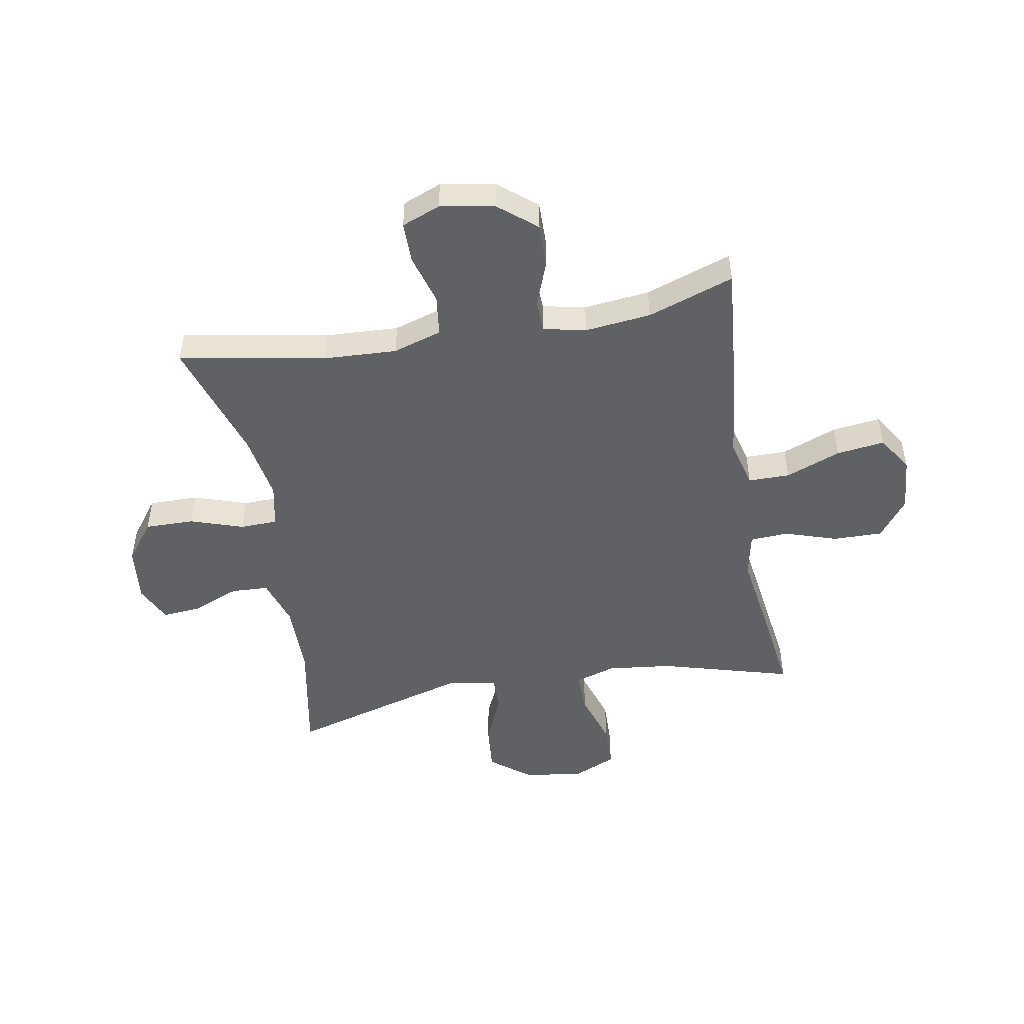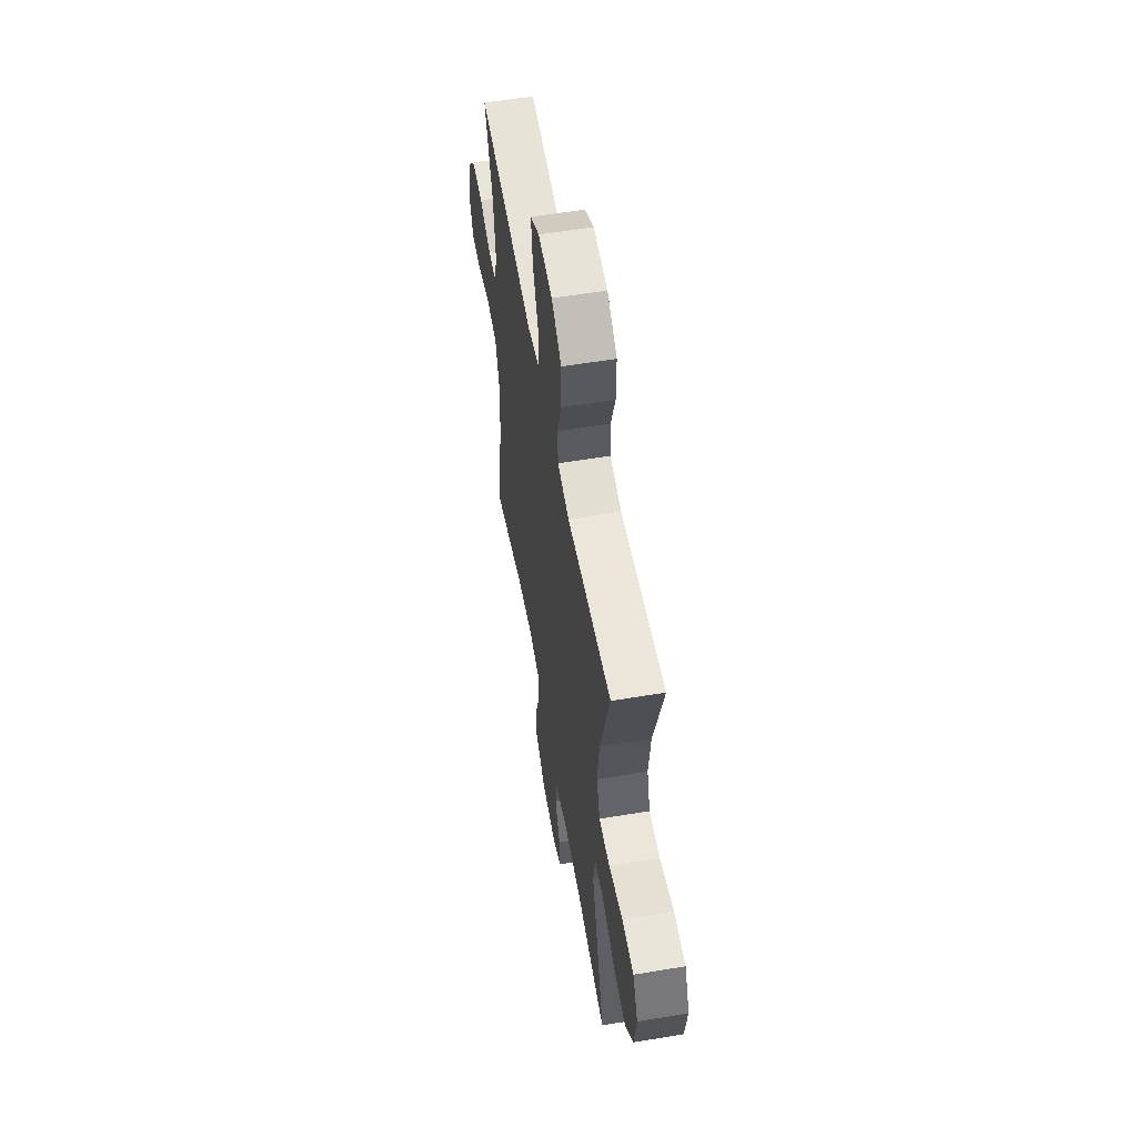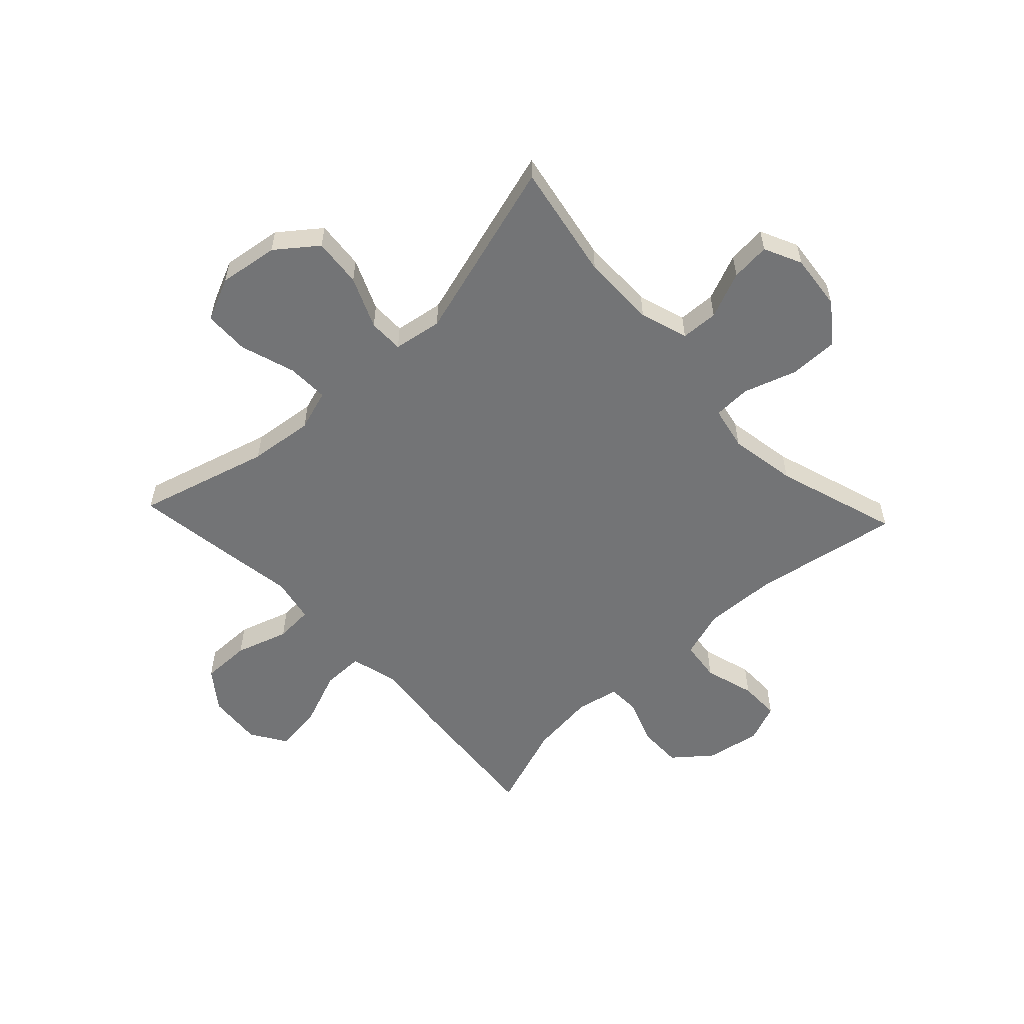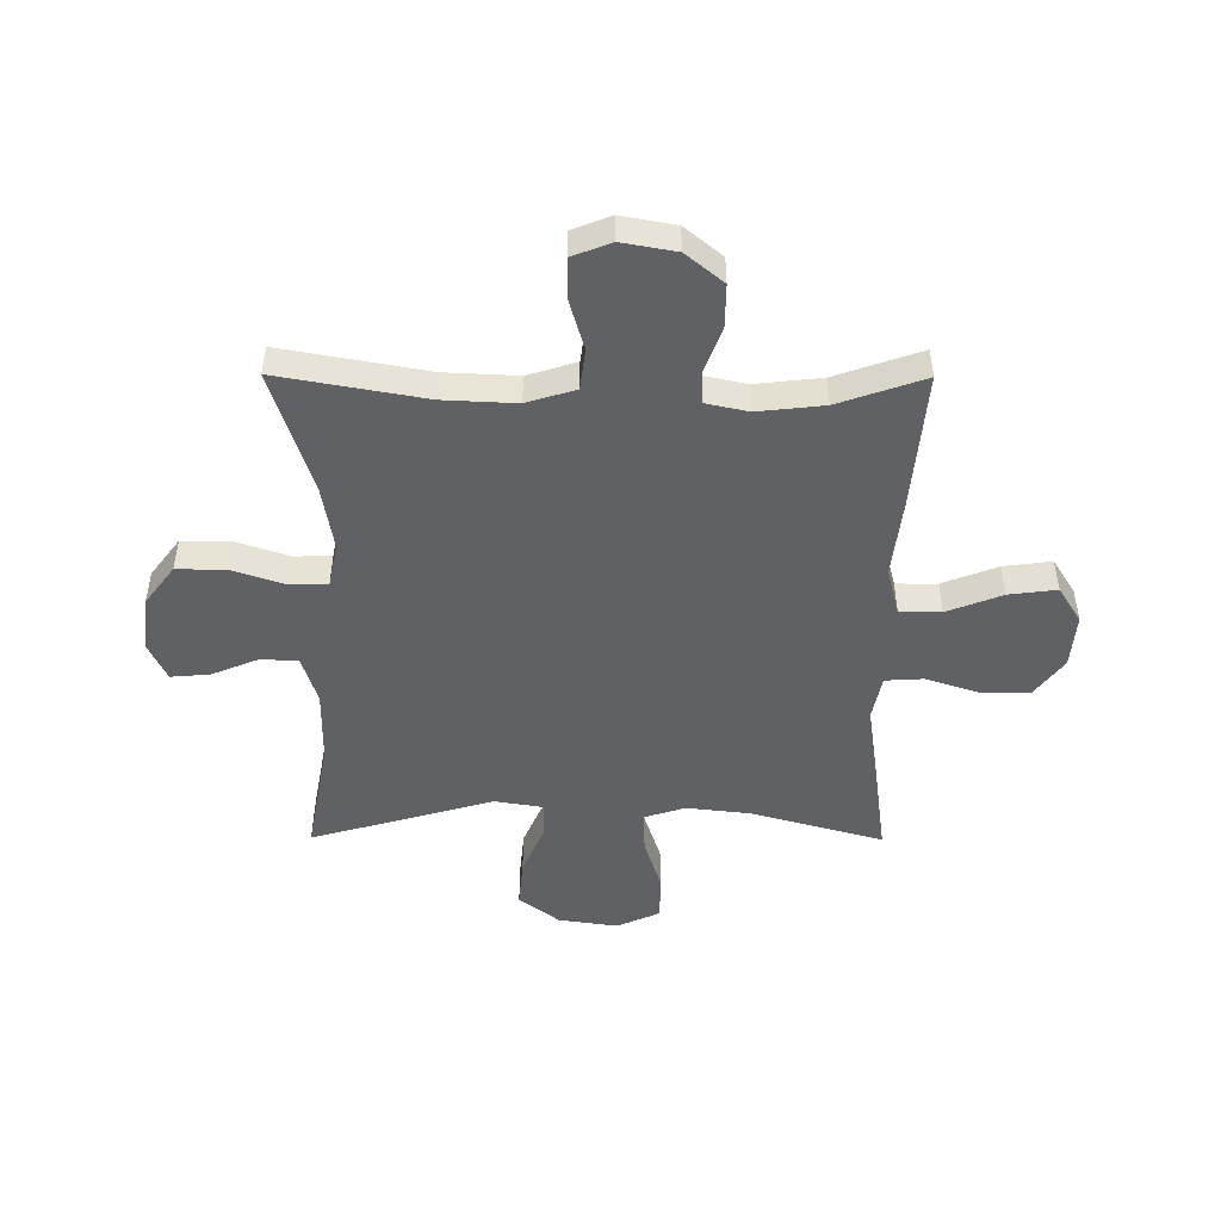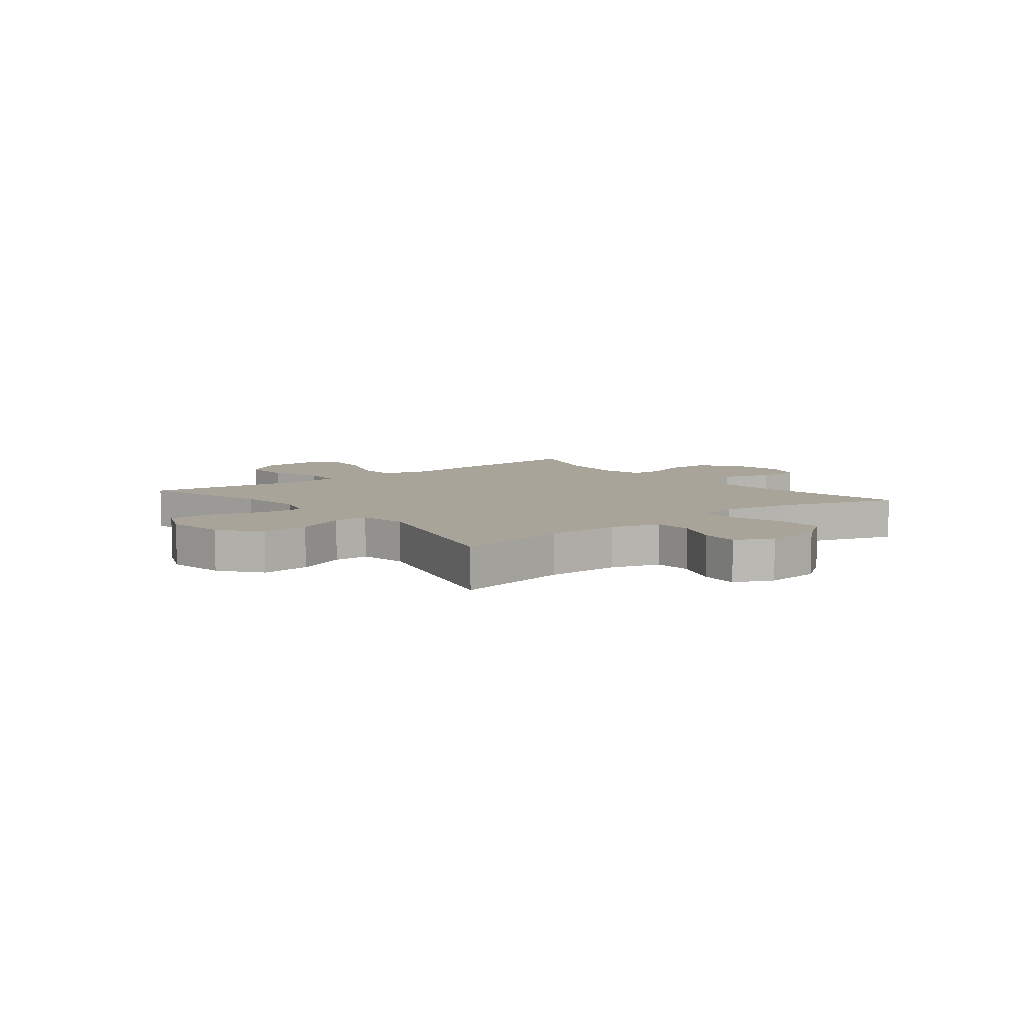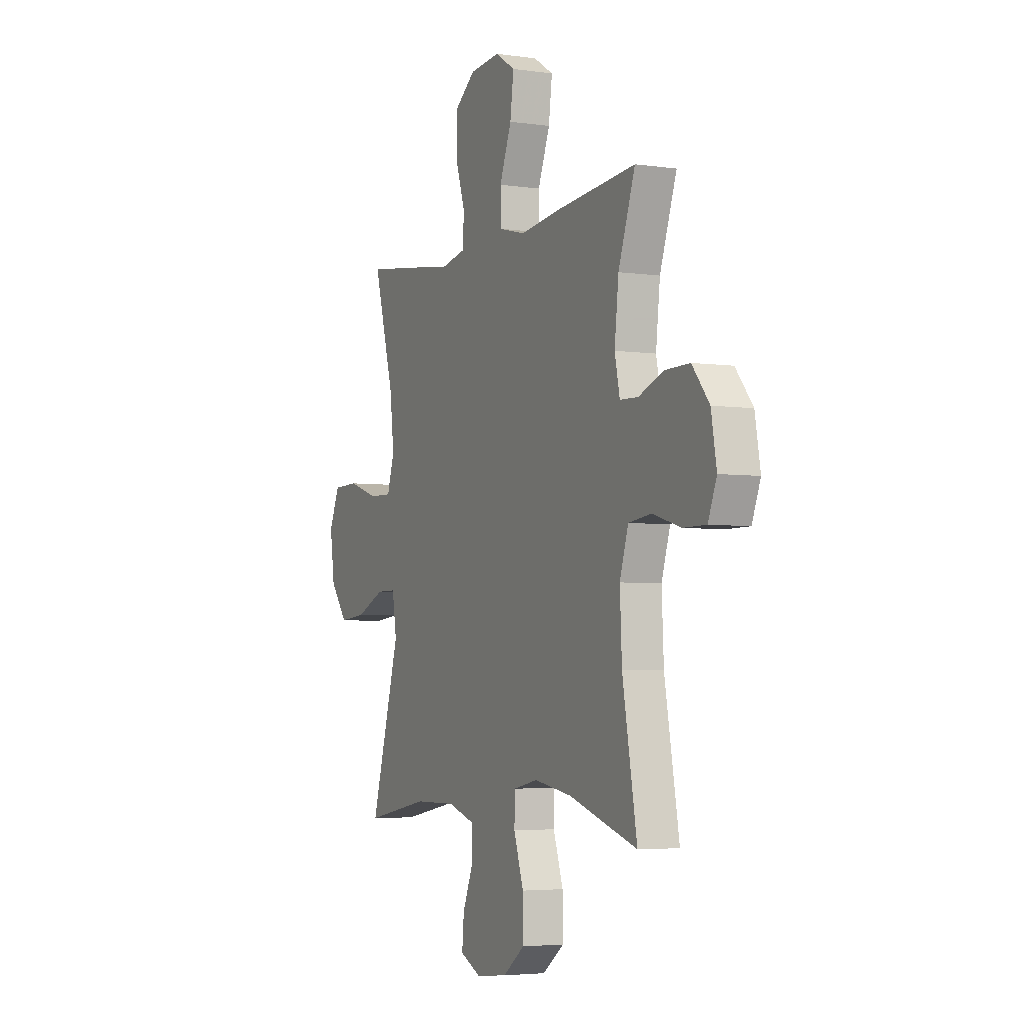
<metadata>
{"format":"obj","ext":"obj","renderer":"f3d","projection":"perspective","resolution":1024,"background":"white","views":[{"elev":-48.9,"azim":-80.0,"up":"+Y"},{"elev":57.3,"azim":80.1,"up":"+Z"},{"elev":-56.1,"azim":133.3,"up":"+Y"},{"elev":-48.5,"azim":-90.3,"up":"+Y"},{"elev":7.2,"azim":141.3,"up":"+Y"},{"elev":-4.2,"azim":-115.3,"up":"+Z"}]}
</metadata>
<code>
v 0.5 0.07 0.5
v 0.435 0.07 0.268
v 0.422 0.07 0.154
v 0.445 0.07 0.082
v 0.519 0.07 0.084
v 0.615 0.07 0.115
v 0.695 0.07 0.113
v 0.729 0.07 0.037
v 0.714 0.07 -0.068
v 0.659 0.07 -0.139
v 0.573 0.07 -0.131
v 0.483 0.07 -0.092
v 0.421 0.07 -0.092
v 0.407 0.07 -0.178
v 0.5 0.07 -0.5
v 0.295 0.07 -0.462
v 0.164 0.07 -0.461
v 0.079 0.07 -0.488
v 0.076 0.07 -0.554
v 0.11 0.07 -0.636
v 0.116 0.07 -0.705
v 0.05 0.07 -0.736
v -0.049 0.07 -0.725
v -0.118 0.07 -0.673
v -0.117 0.07 -0.586
v -0.086 0.07 -0.493
v -0.088 0.07 -0.427
v -0.165 0.07 -0.411
v -0.284 0.07 -0.431
v -0.5 0.07 -0.5
v -0.454 0.07 -0.242
v -0.448 0.07 -0.113
v -0.475 0.07 -0.027
v -0.547 0.07 -0.018
v -0.636 0.07 -0.044
v -0.708 0.07 -0.044
v -0.735 0.07 0.024
v -0.718 0.07 0.12
v -0.664 0.07 0.186
v -0.587 0.07 0.185
v -0.507 0.07 0.155
v -0.45 0.07 0.157
v -0.434 0.07 0.232
v -0.447 0.07 0.348
v -0.5 0.07 0.5
v -0.252 0.07 0.478
v -0.118 0.07 0.462
v -0.033 0.07 0.484
v -0.033 0.07 0.557
v -0.071 0.07 0.654
v -0.082 0.07 0.739
v -0.019 0.07 0.779
v 0.077 0.07 0.771
v 0.145 0.07 0.72
v 0.144 0.07 0.633
v 0.114 0.07 0.54
v 0.118 0.07 0.473
v 0.197 0.07 0.457
v 0.319 0.07 0.475
v 0.5 0 0.5
v 0.435 0 0.268
v 0.422 0 0.154
v 0.445 0 0.082
v 0.519 0 0.084
v 0.615 0 0.115
v 0.695 0 0.113
v 0.729 0 0.037
v 0.714 0 -0.068
v 0.659 0 -0.139
v 0.573 0 -0.131
v 0.483 0 -0.092
v 0.421 0 -0.092
v 0.407 0 -0.178
v 0.5 0 -0.5
v 0.295 0 -0.462
v 0.164 0 -0.461
v 0.079 0 -0.488
v 0.076 0 -0.554
v 0.11 0 -0.636
v 0.116 0 -0.705
v 0.05 0 -0.736
v -0.049 0 -0.725
v -0.118 0 -0.673
v -0.117 0 -0.586
v -0.086 0 -0.493
v -0.088 0 -0.427
v -0.165 0 -0.411
v -0.284 0 -0.431
v -0.5 0 -0.5
v -0.454 0 -0.242
v -0.448 0 -0.113
v -0.475 0 -0.027
v -0.547 0 -0.018
v -0.636 0 -0.044
v -0.708 0 -0.044
v -0.735 0 0.024
v -0.718 0 0.12
v -0.664 0 0.186
v -0.587 0 0.185
v -0.507 0 0.155
v -0.45 0 0.157
v -0.434 0 0.232
v -0.447 0 0.348
v -0.5 0 0.5
v -0.252 0 0.478
v -0.118 0 0.462
v -0.033 0 0.484
v -0.033 0 0.557
v -0.071 0 0.654
v -0.082 0 0.739
v -0.019 0 0.779
v 0.077 0 0.771
v 0.145 0 0.72
v 0.144 0 0.633
v 0.114 0 0.54
v 0.118 0 0.473
v 0.197 0 0.457
v 0.319 0 0.475
f 58 59 1 2
f 57 58 2 3
f 53 54 55 56
f 53 56 57
f 52 53 57
f 49 50 51 52
f 48 49 52 57
f 47 48 57 3
f 44 45 46 47
f 43 44 47 3
f 38 39 40 41
f 38 41 42
f 37 38 42
f 34 35 36 37
f 33 34 37 42
f 32 33 42 43
f 29 30 31
f 28 29 31 32
f 27 28 32 43
f 23 24 25 26
f 23 26 27
f 22 23 27
f 19 20 21 22
f 18 19 22 27
f 17 18 27 43
f 14 15 16
f 13 14 16 17
f 9 10 11 12
f 9 12 13
f 8 9 13
f 5 6 7 8
f 4 5 8 13
f 13 17 43
f 3 4 13 43
f 61 60 118 117
f 62 61 117 116
f 115 114 113 112
f 116 115 112
f 116 112 111
f 111 110 109 108
f 116 111 108 107
f 62 116 107 106
f 106 105 104 103
f 62 106 103 102
f 100 99 98 97
f 101 100 97
f 101 97 96
f 96 95 94 93
f 101 96 93 92
f 102 101 92 91
f 90 89 88
f 91 90 88 87
f 102 91 87 86
f 85 84 83 82
f 86 85 82
f 86 82 81
f 81 80 79 78
f 86 81 78 77
f 102 86 77 76
f 75 74 73
f 76 75 73 72
f 71 70 69 68
f 72 71 68
f 72 68 67
f 67 66 65 64
f 72 67 64 63
f 102 76 72
f 102 72 63 62
f 1 60 61 2
f 2 61 62 3
f 3 62 63 4
f 4 63 64 5
f 5 64 65 6
f 6 65 66 7
f 7 66 67 8
f 8 67 68 9
f 9 68 69 10
f 10 69 70 11
f 11 70 71 12
f 12 71 72 13
f 13 72 73 14
f 14 73 74 15
f 15 74 75 16
f 16 75 76 17
f 17 76 77 18
f 18 77 78 19
f 19 78 79 20
f 20 79 80 21
f 21 80 81 22
f 22 81 82 23
f 23 82 83 24
f 24 83 84 25
f 25 84 85 26
f 26 85 86 27
f 27 86 87 28
f 28 87 88 29
f 29 88 89 30
f 30 89 90 31
f 31 90 91 32
f 32 91 92 33
f 33 92 93 34
f 34 93 94 35
f 35 94 95 36
f 36 95 96 37
f 37 96 97 38
f 38 97 98 39
f 39 98 99 40
f 40 99 100 41
f 41 100 101 42
f 42 101 102 43
f 43 102 103 44
f 44 103 104 45
f 45 104 105 46
f 46 105 106 47
f 47 106 107 48
f 48 107 108 49
f 49 108 109 50
f 50 109 110 51
f 51 110 111 52
f 52 111 112 53
f 53 112 113 54
f 54 113 114 55
f 55 114 115 56
f 56 115 116 57
f 57 116 117 58
f 58 117 118 59
f 59 118 60 1

</code>
